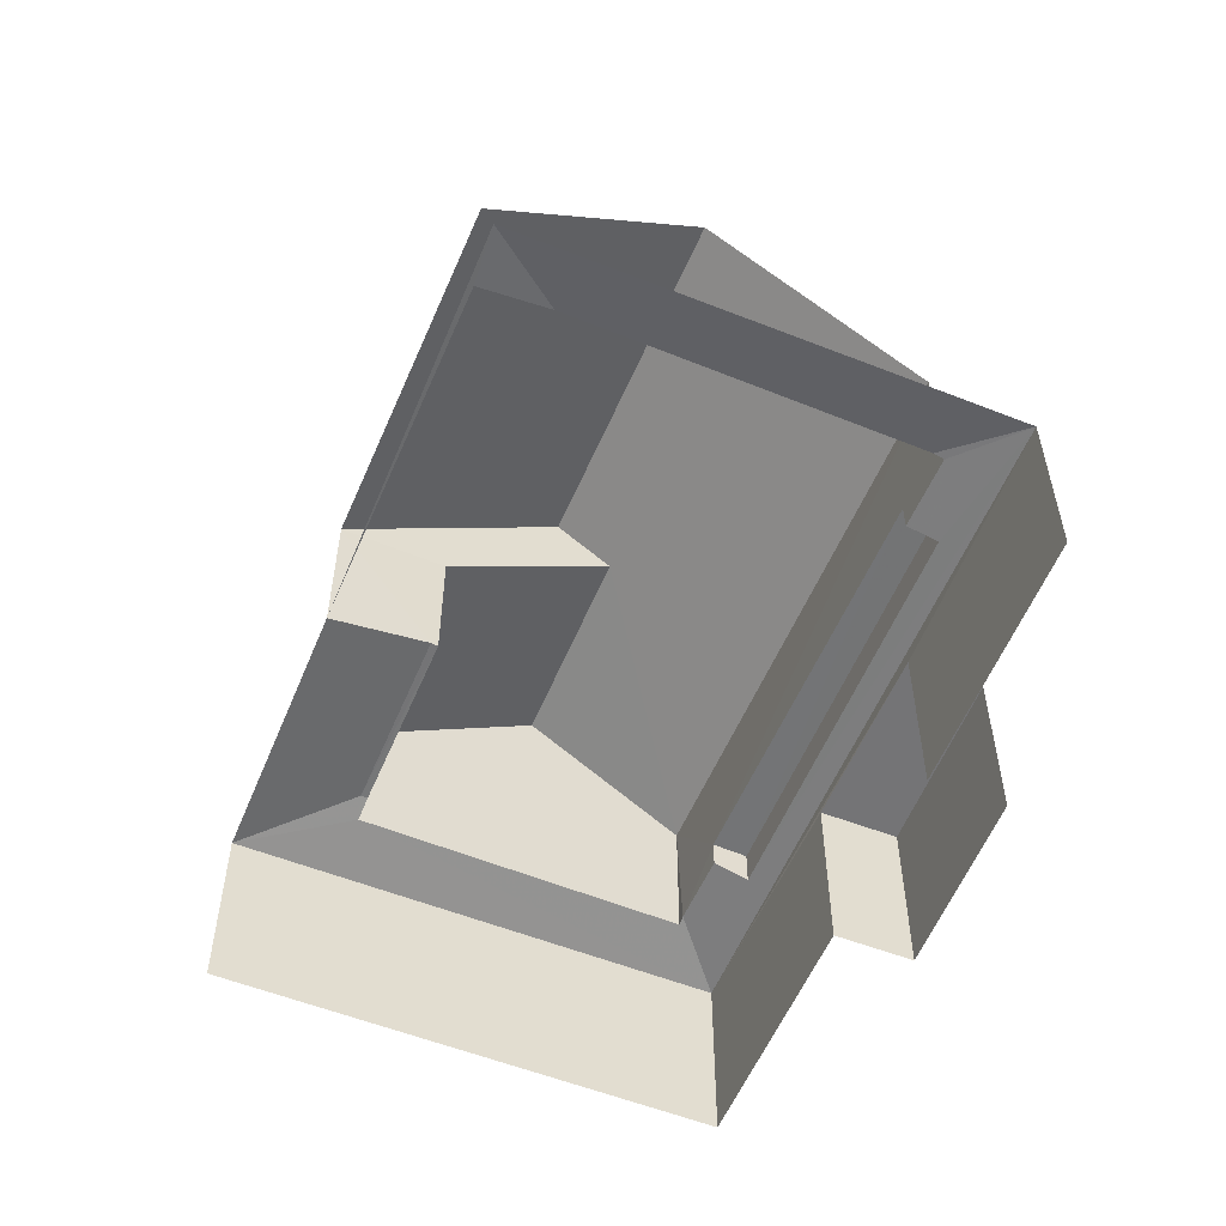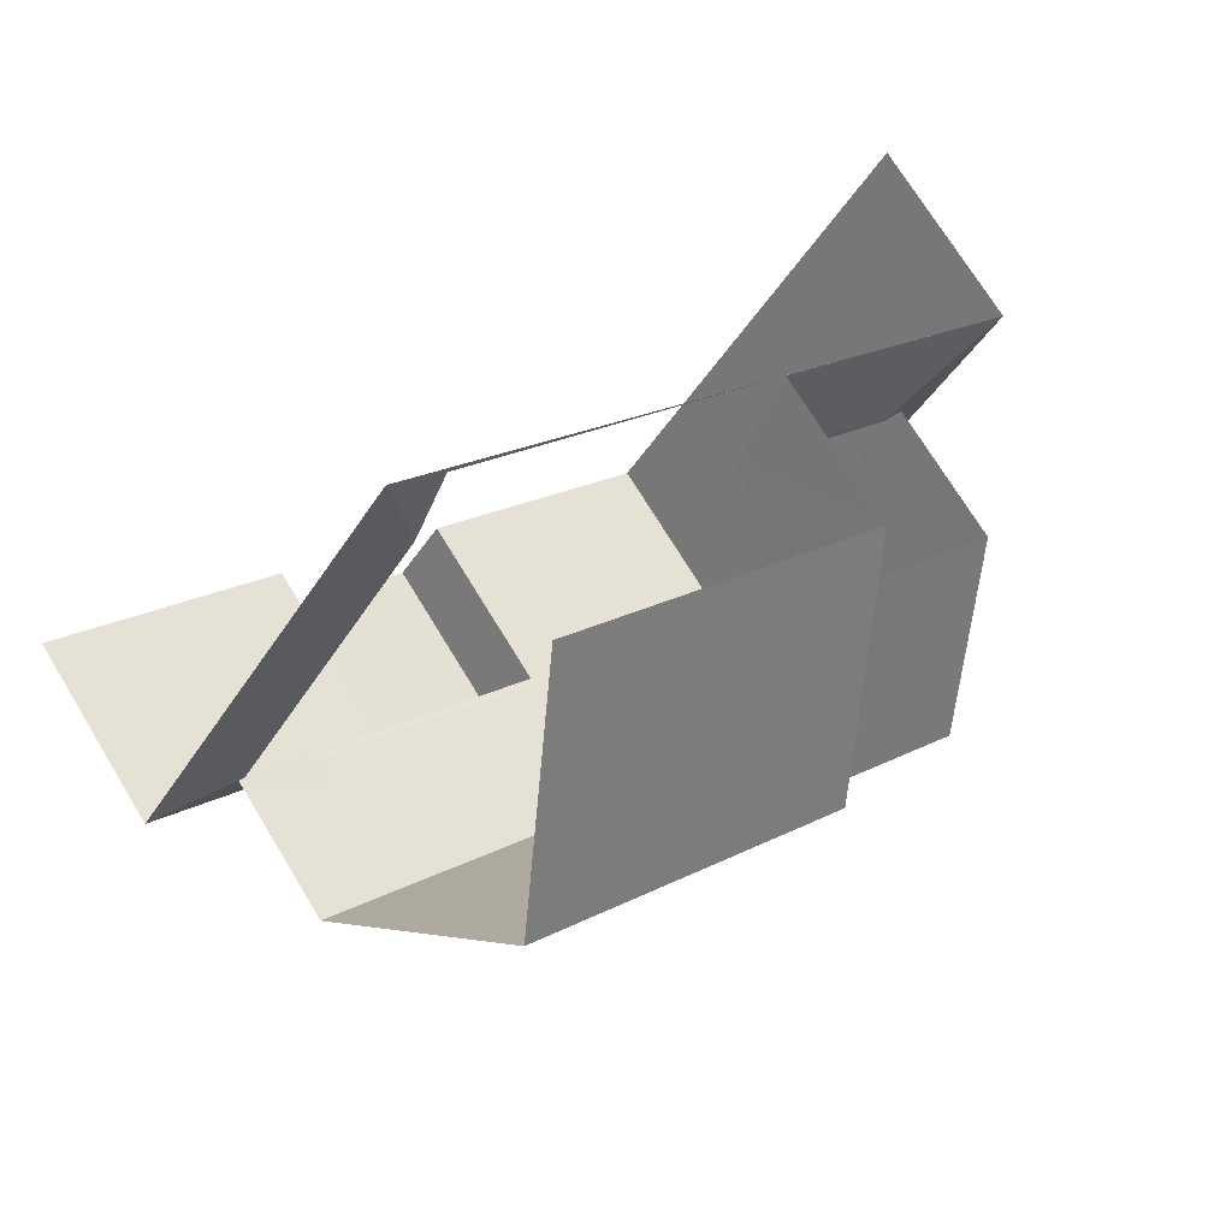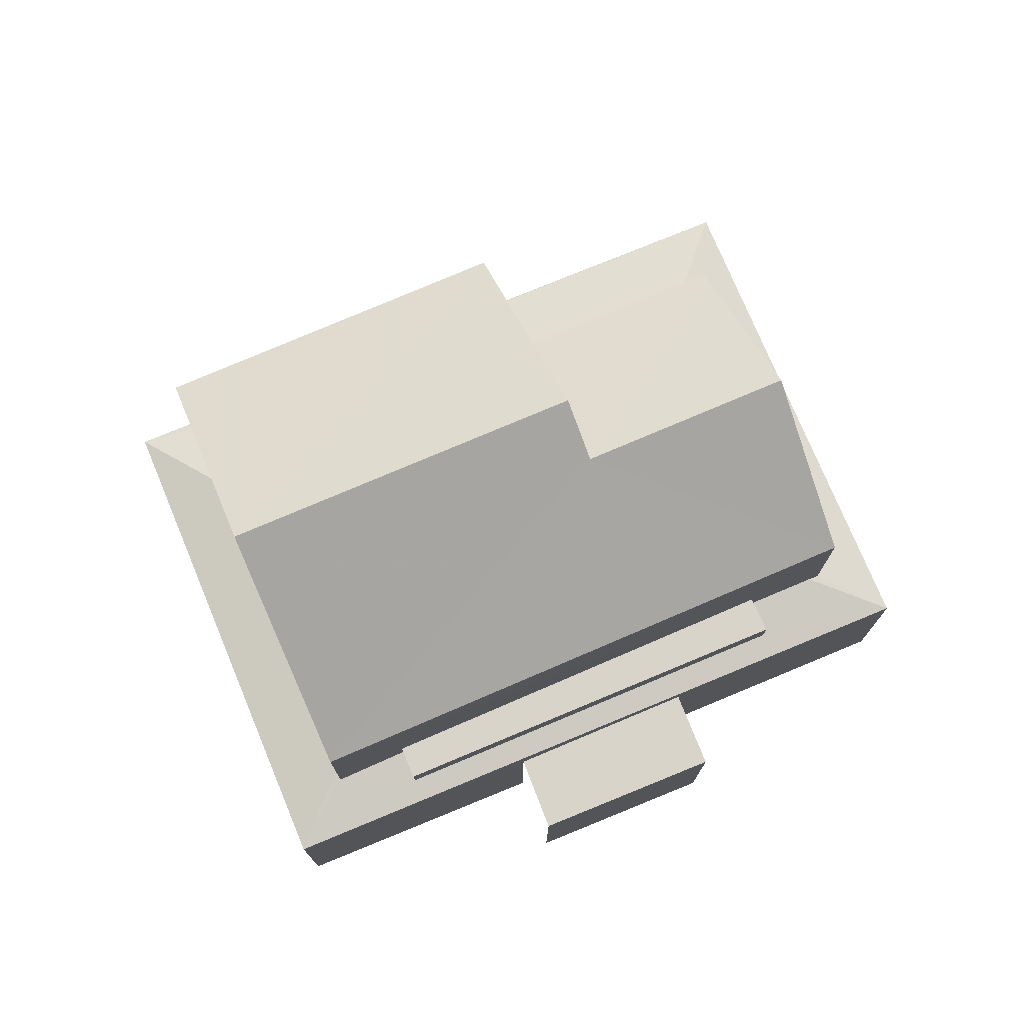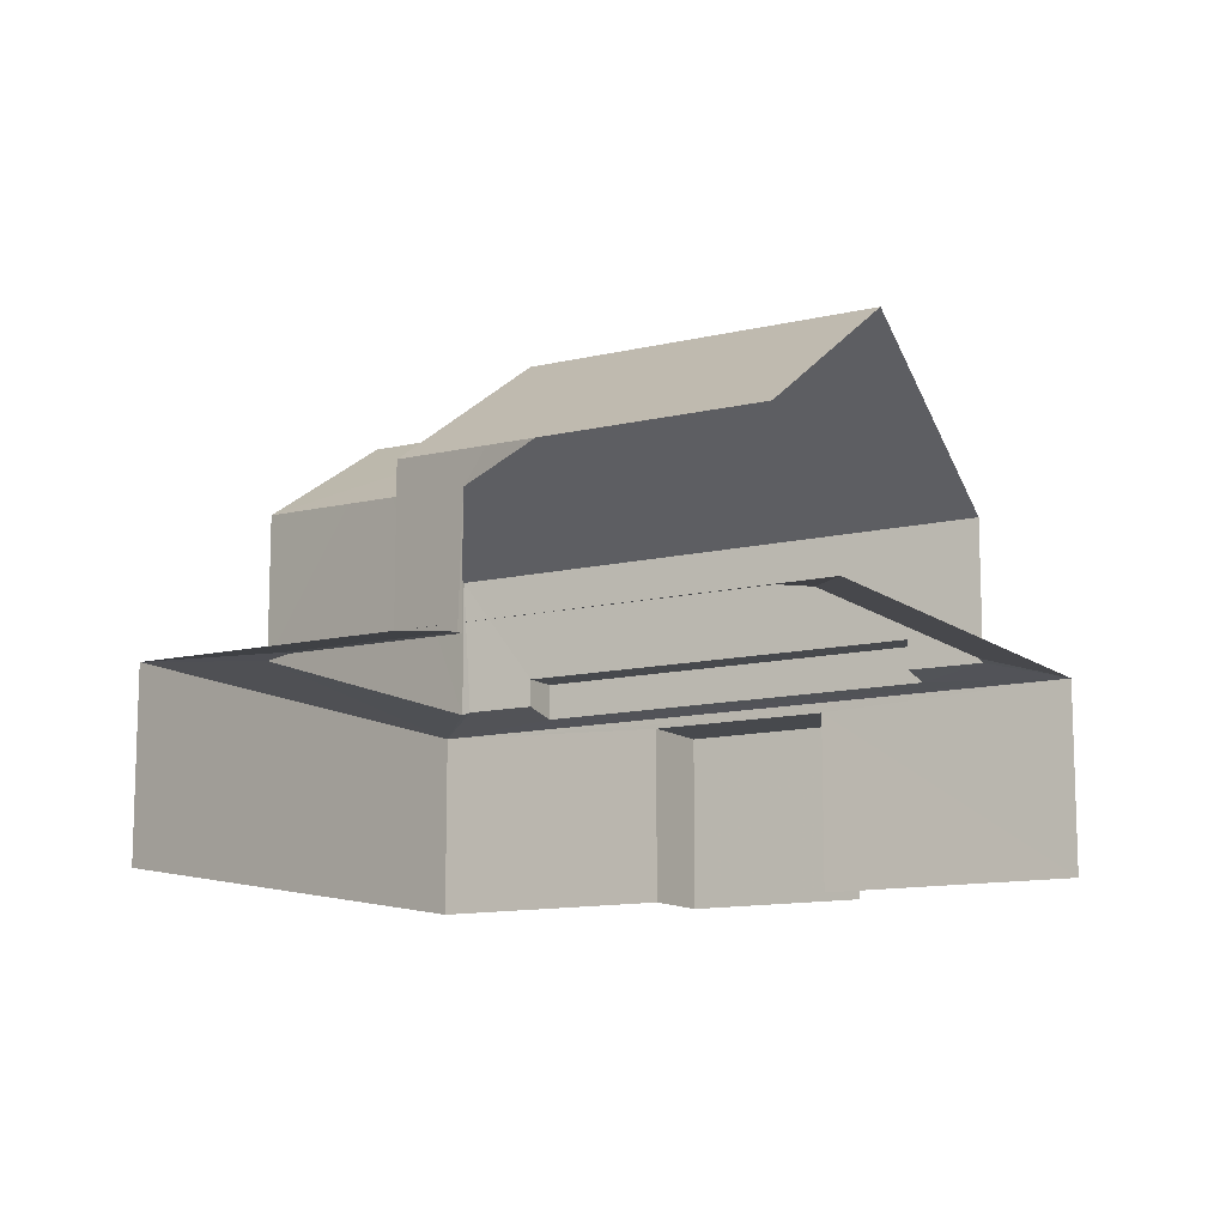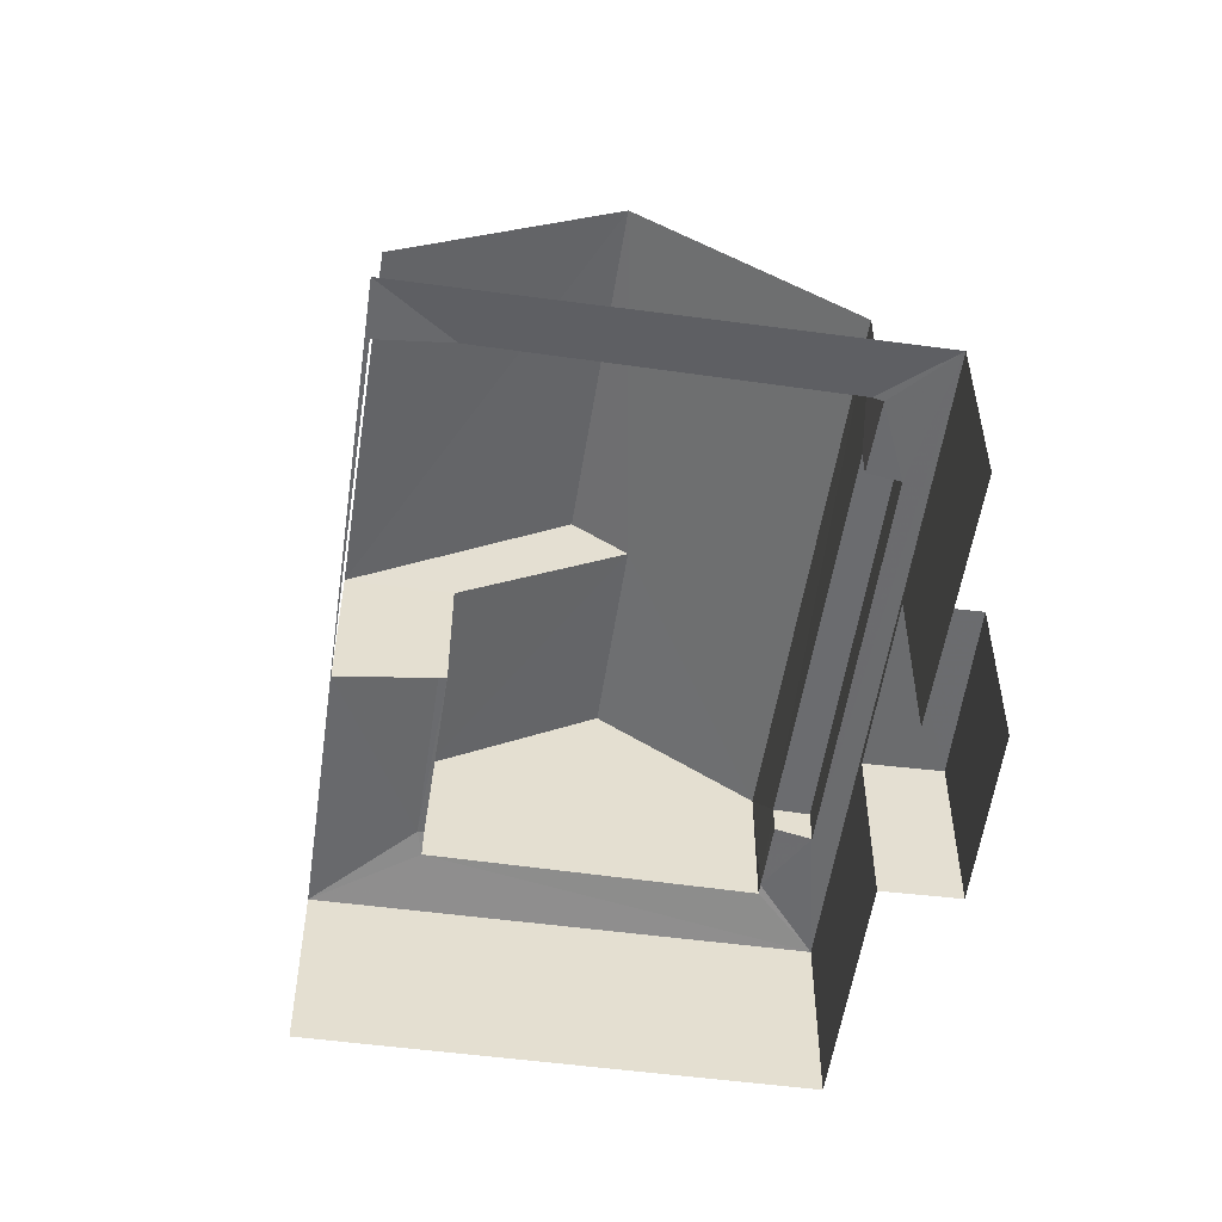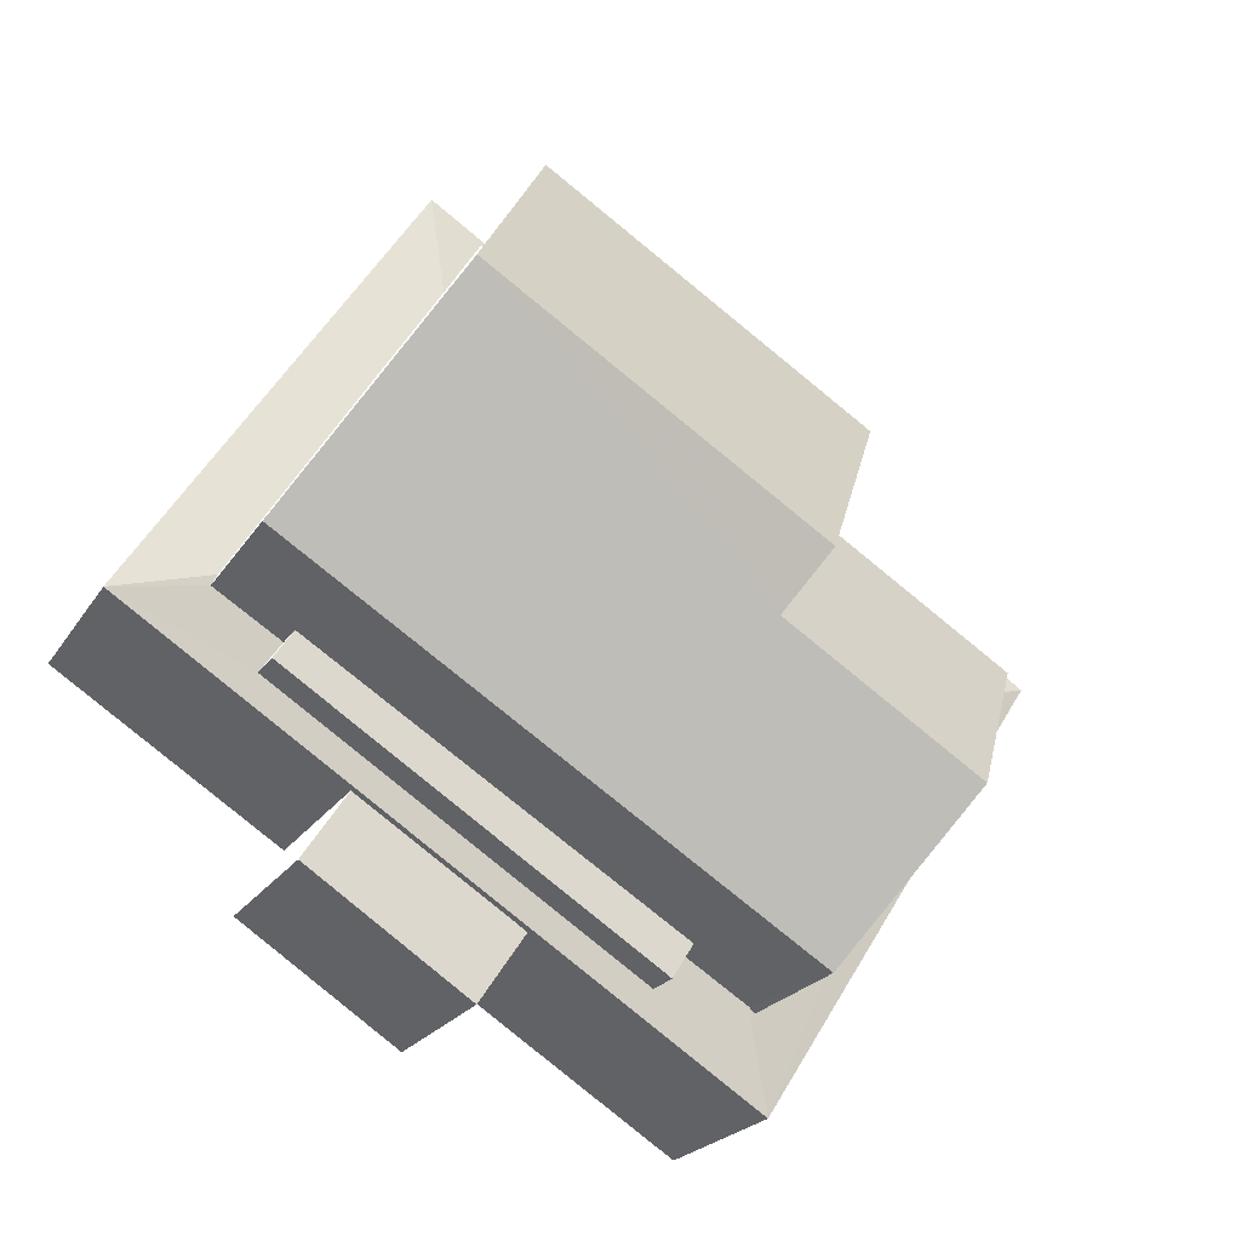
<metadata>
{"format":"obj","ext":"obj","renderer":"f3d","projection":"perspective","resolution":1024,"background":"white","views":[{"elev":-56.3,"azim":-145.0,"up":"+Z"},{"elev":71.3,"azim":-31.3,"up":"+Y"},{"elev":75.4,"azim":-55.2,"up":"+Z"},{"elev":-12.0,"azim":177.6,"up":"+Z"},{"elev":-53.7,"azim":-130.8,"up":"+Z"},{"elev":-22.2,"azim":-24.1,"up":"+Y"}]}
</metadata>
<code>
v -2.192e+05 -1.251e+05 13.76
v -2.192e+05 -1.251e+05 13.76
v -2.192e+05 -1.251e+05 13.76
v -2.192e+05 -1.251e+05 13.76
v -2.192e+05 -1.251e+05 13.76
v -2.192e+05 -1.251e+05 13.76
v -2.192e+05 -1.251e+05 13.76
v -2.192e+05 -1.251e+05 13.76
v -2.192e+05 -1.251e+05 22.28
v -2.192e+05 -1.251e+05 19.75
v -2.192e+05 -1.251e+05 19.75
v -2.192e+05 -1.251e+05 22.28
v -2.192e+05 -1.251e+05 19.75
v -2.192e+05 -1.251e+05 21.62
v -2.192e+05 -1.251e+05 21.62
v -2.192e+05 -1.251e+05 19.75
v -2.192e+05 -1.251e+05 17.07
v -2.192e+05 -1.251e+05 17.07
v -2.192e+05 -1.251e+05 17.16
v -2.192e+05 -1.251e+05 17.31
v -2.192e+05 -1.251e+05 17.32
v -2.192e+05 -1.251e+05 17.28
v -2.192e+05 -1.251e+05 17.3
v -2.192e+05 -1.251e+05 17.16
v -2.192e+05 -1.251e+05 17.28
v -2.192e+05 -1.251e+05 17.27
v -2.192e+05 -1.251e+05 17.07
v -2.192e+05 -1.251e+05 17.29
v -2.192e+05 -1.251e+05 17.37
v -2.192e+05 -1.251e+05 17.37
v -2.192e+05 -1.251e+05 19.75
v -2.192e+05 -1.251e+05 19.75
v -2.192e+05 -1.251e+05 17.37
v -2.192e+05 -1.251e+05 17.37
v -2.192e+05 -1.251e+05 17.31
v -2.192e+05 -1.251e+05 17.07
v -2.192e+05 -1.251e+05 17.8
v -2.192e+05 -1.251e+05 17.8
v -2.192e+05 -1.251e+05 17.8
v -2.192e+05 -1.251e+05 17.8
v -2.192e+05 -1.251e+05 17.07
v -2.192e+05 -1.251e+05 17.08
v -2.192e+05 -1.251e+05 16.89
v -2.192e+05 -1.251e+05 16.89
v -2.192e+05 -1.251e+05 16.89
v -2.192e+05 -1.251e+05 16.89
f 1 2 3
f 4 3 5
f 6 4 5
f 5 2 7
f 5 7 8
f 3 2 5
f 25 24 38
f 37 25 38
f 4 27 3
f 4 36 27
f 43 8 44
f 43 5 8
f 17 4 6
f 17 36 4
f 31 30 32
f 32 30 33
f 28 30 31
f 11 42 35
f 11 35 9
f 35 16 9
f 21 22 16
f 35 21 16
f 10 42 11
f 10 41 42
f 9 10 11
f 9 12 10
f 13 14 15
f 13 15 16
f 15 9 16
f 15 12 9
f 17 18 19
f 19 18 20
f 21 17 22
f 19 20 23
f 22 24 25
f 24 17 19
f 22 17 24
f 20 18 26
f 18 27 28
f 28 29 30
f 28 27 29
f 26 18 28
f 15 14 31
f 32 15 31
f 33 29 34
f 33 30 29
f 17 35 36
f 17 21 35
f 37 38 39
f 40 37 39
f 34 29 41
f 29 27 41
f 42 36 35
f 27 36 41
f 41 36 42
f 43 44 45
f 46 43 45
f 23 39 19
f 23 40 39
f 43 6 5
f 6 43 17
f 2 1 46
f 18 17 43
f 1 18 46
f 18 43 46
f 32 33 34
f 15 32 12
f 12 32 10
f 34 41 10
f 32 34 10
f 46 45 7
f 2 46 7
f 13 26 14
f 26 28 14
f 28 31 14
f 44 8 7
f 45 44 7
f 19 39 38
f 24 19 38
f 27 1 3
f 27 18 1
f 26 13 20
f 37 22 25
f 37 16 22
f 16 40 13
f 20 40 23
f 16 37 40
f 13 40 20

</code>
